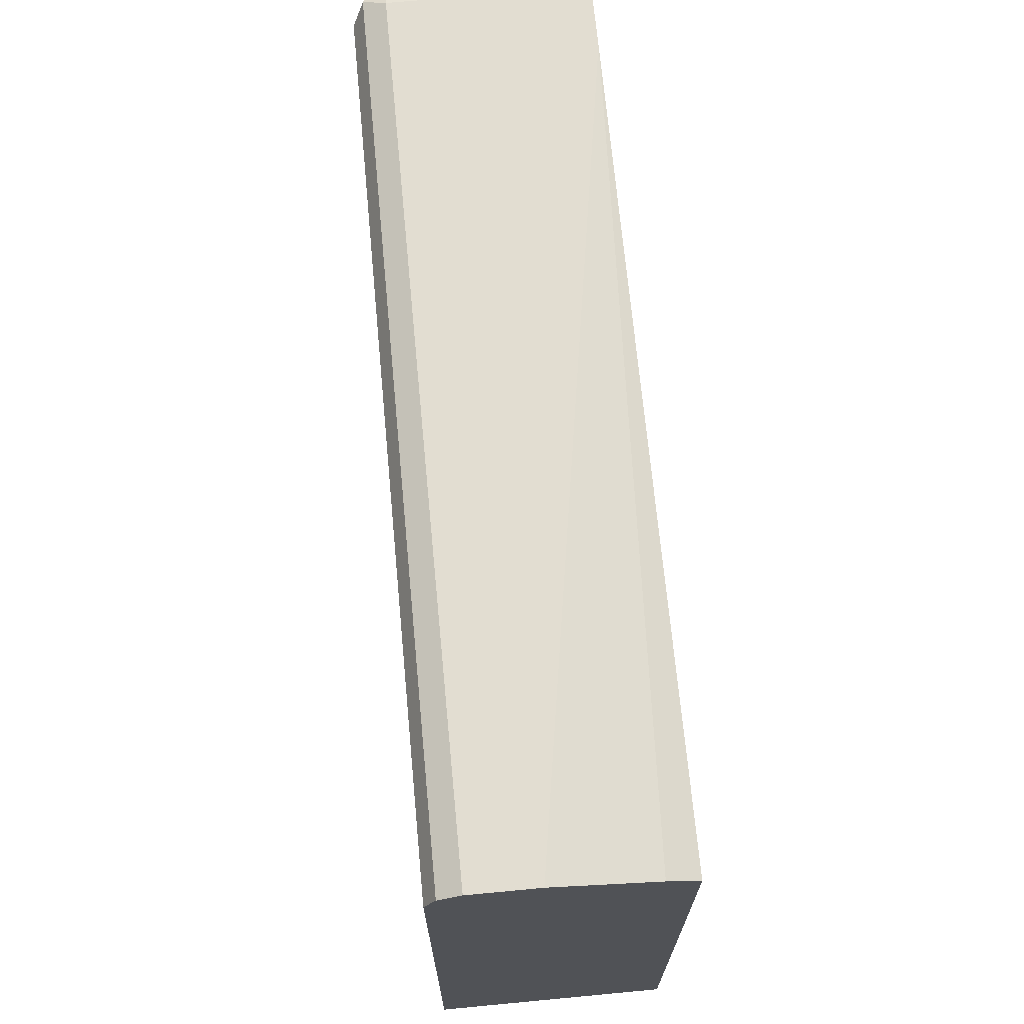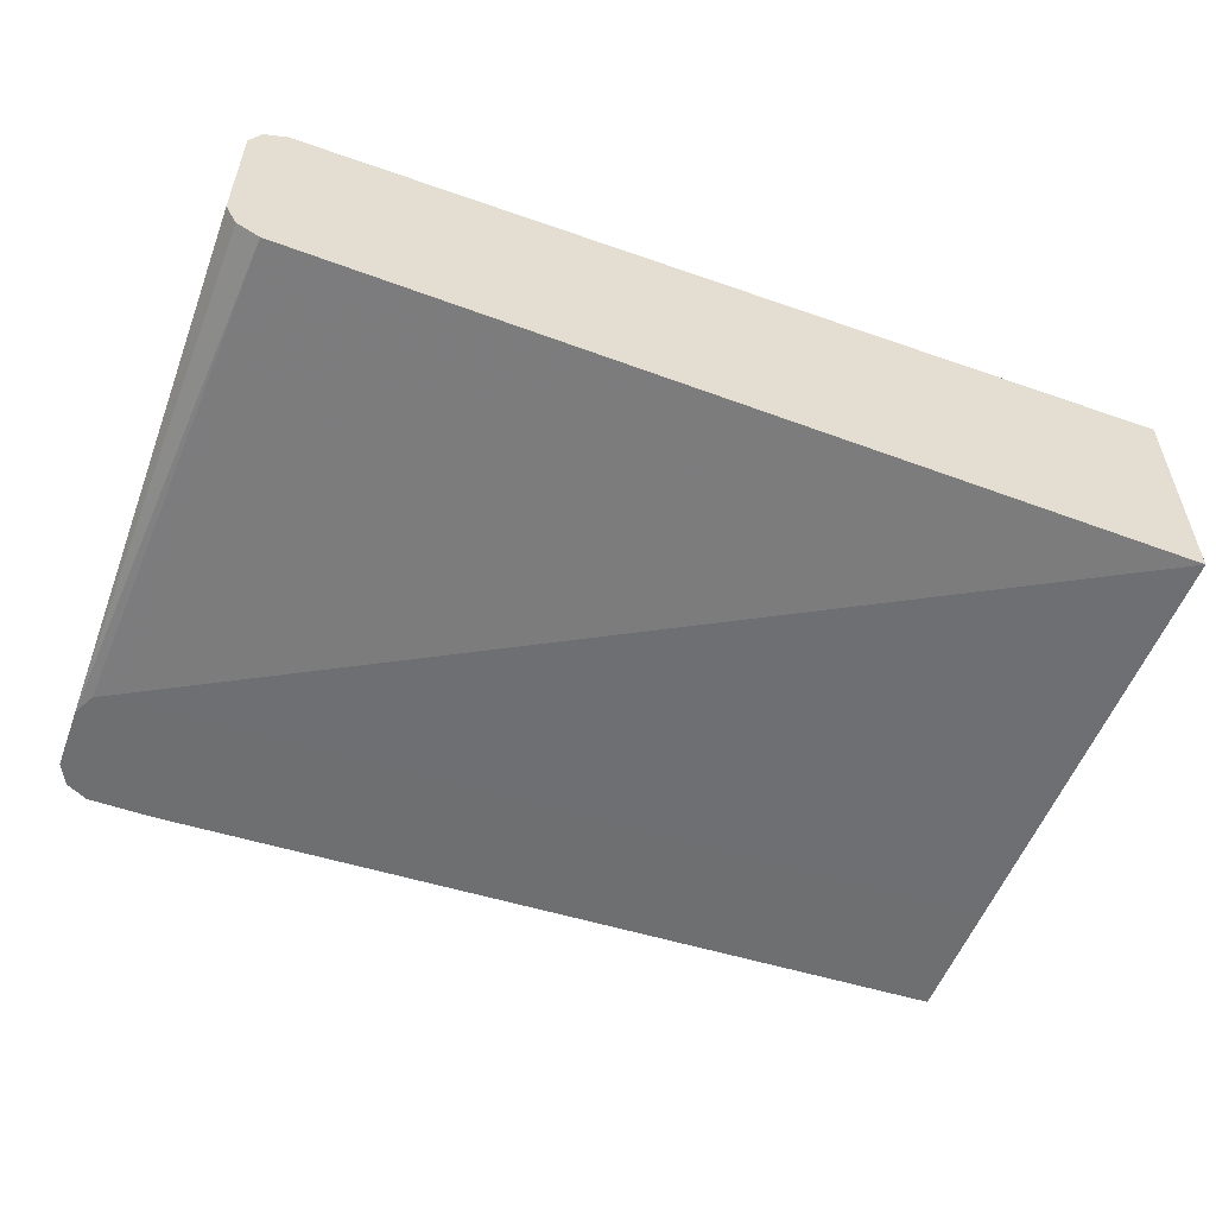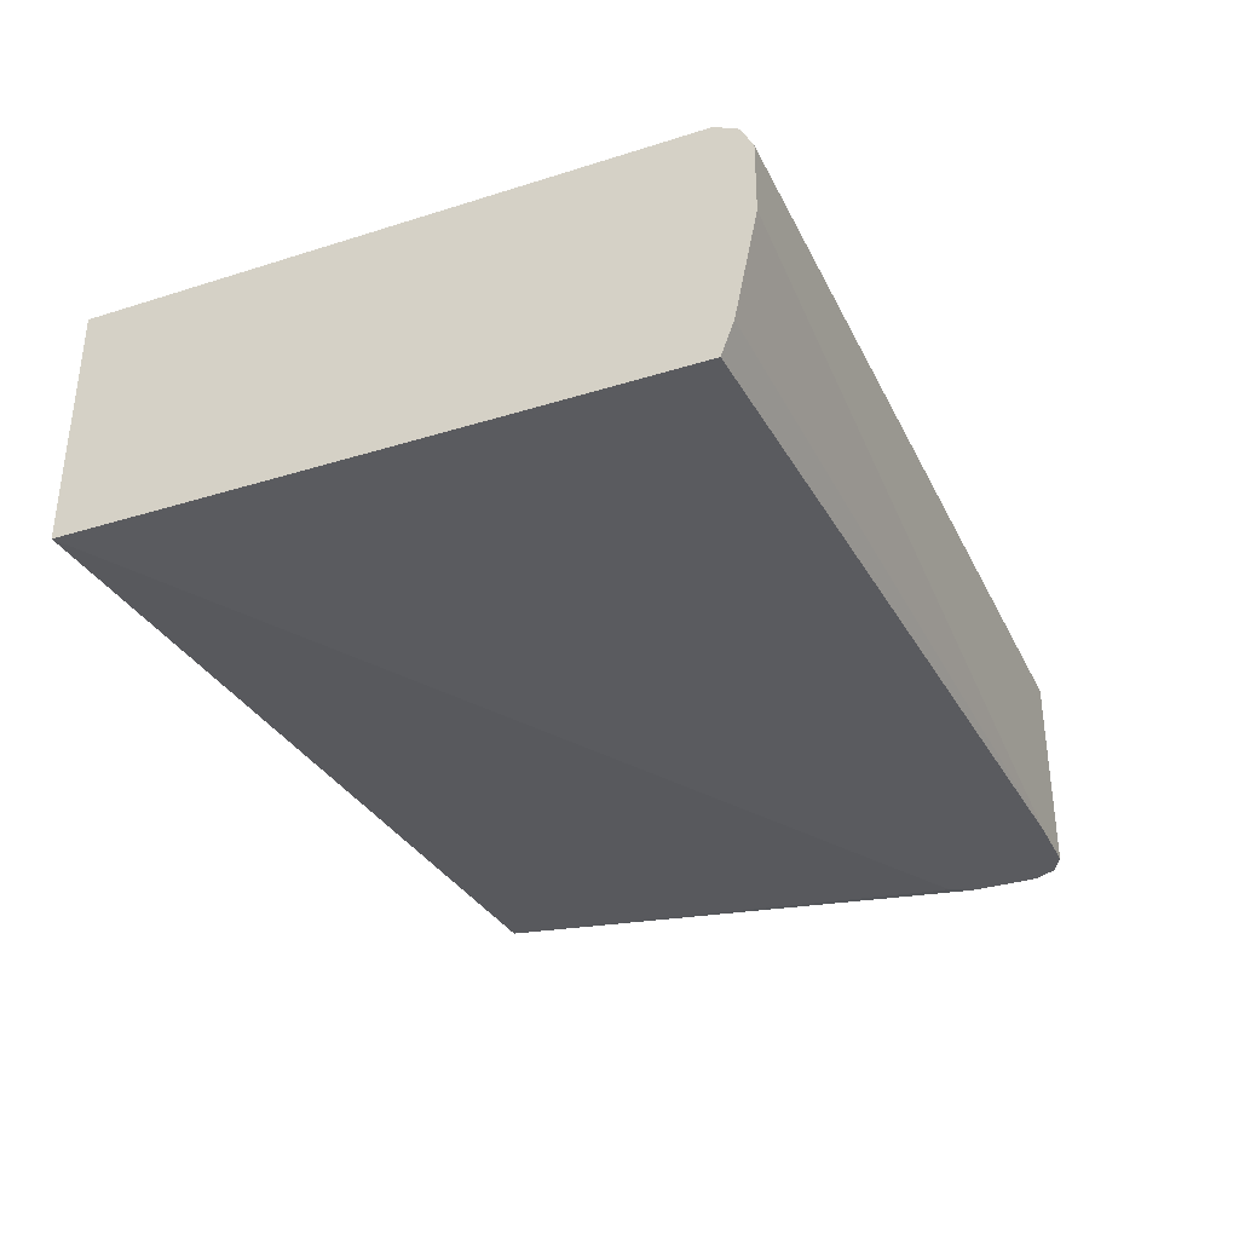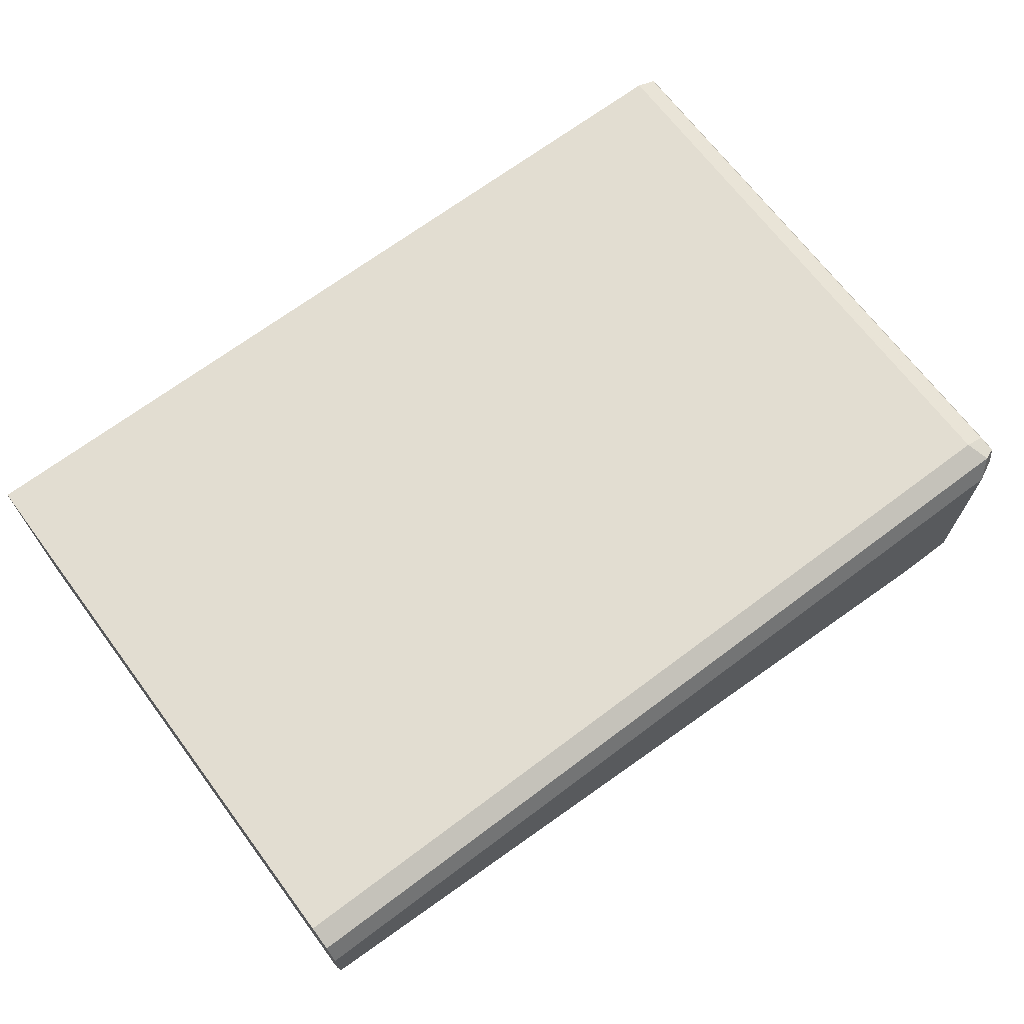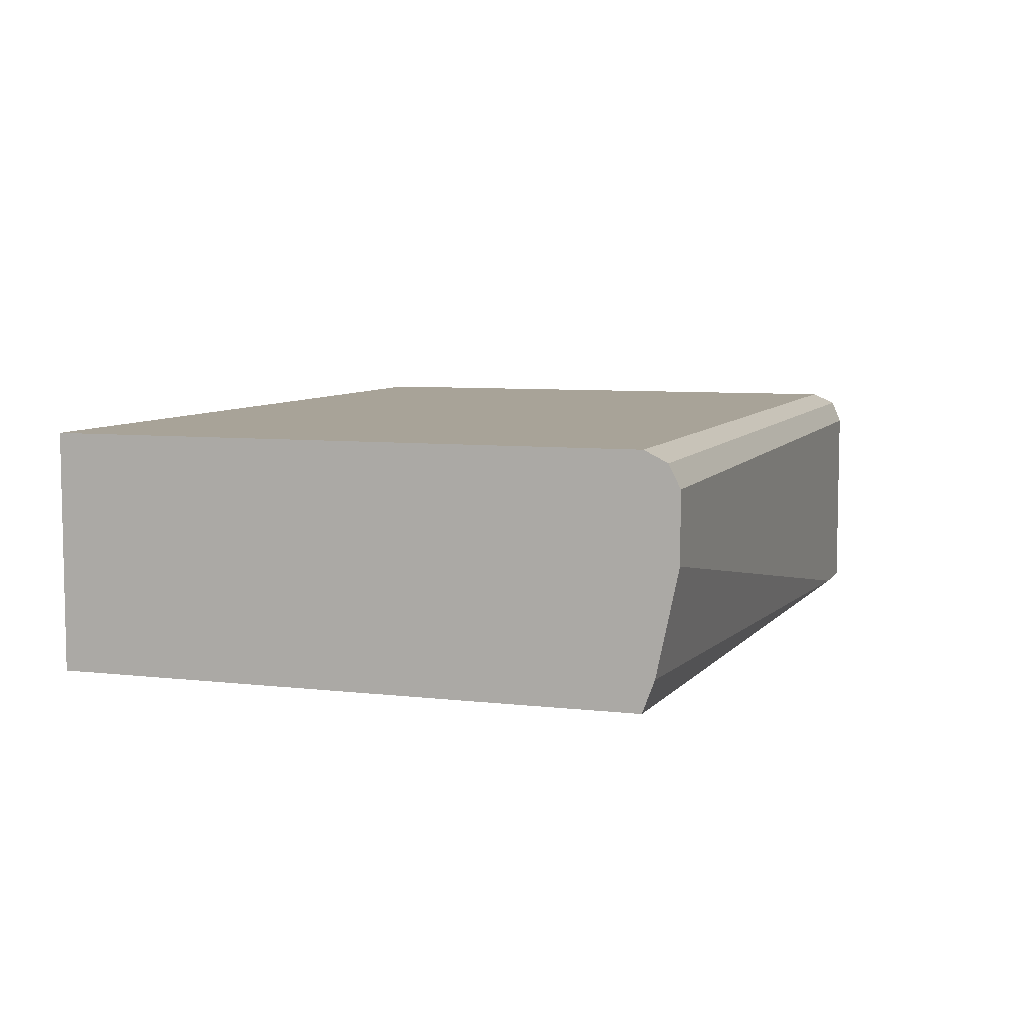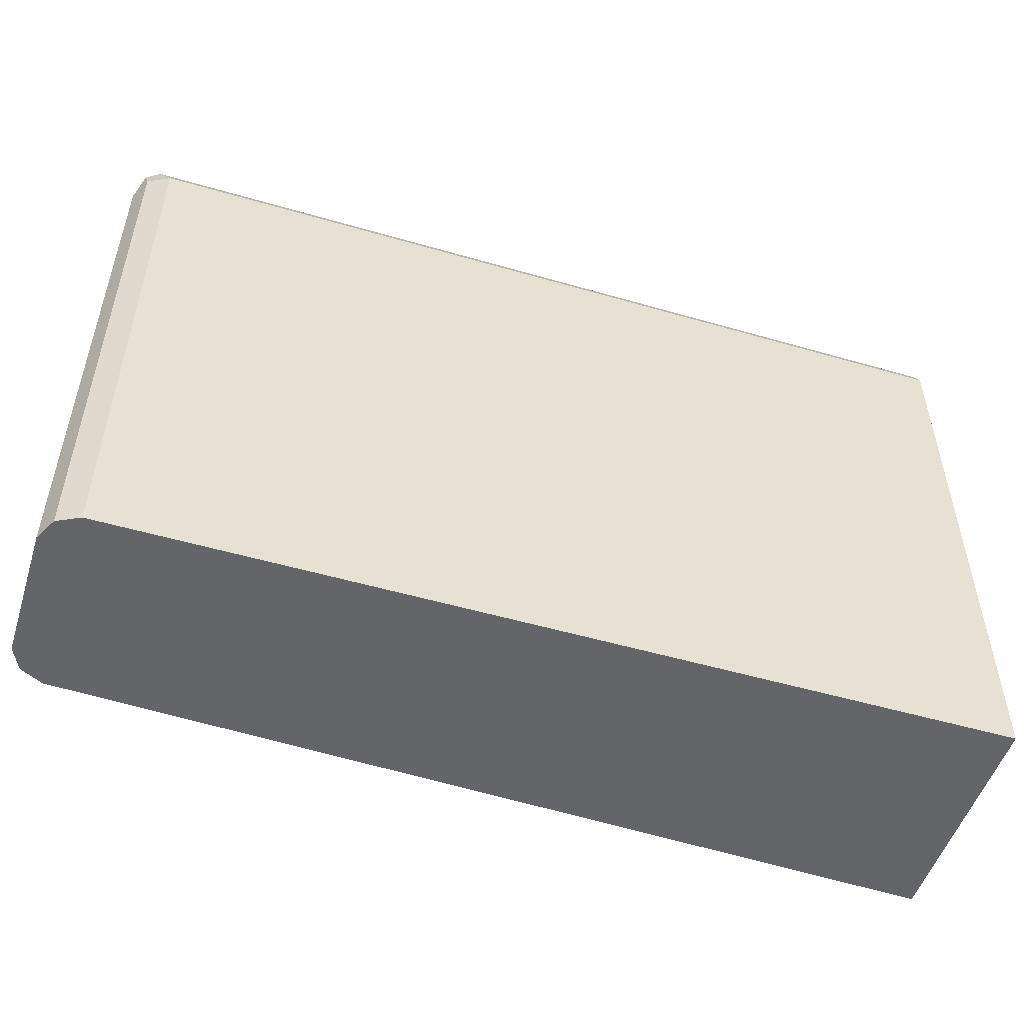
<metadata>
{"format":"obj","ext":"obj","renderer":"f3d","projection":"perspective","resolution":1024,"background":"white","views":[{"elev":68.4,"azim":84.6,"up":"+Y"},{"elev":-54.6,"azim":-20.4,"up":"+Z"},{"elev":-33.4,"azim":113.2,"up":"+Z"},{"elev":68.5,"azim":143.1,"up":"+Z"},{"elev":6.9,"azim":108.7,"up":"+Z"},{"elev":-51.6,"azim":-17.5,"up":"+Y"}]}
</metadata>
<code>
v 0.1955 0.3741 0.4276
v 0.1955 0.3682 0.4394
v 0.1955 0.3741 0.3919
v -0.2672 0.3741 0.4276
v 0.1955 0.3563 0.4454
v -0.2731 0.3682 0.4394
v 0.1955 0.3628 0.338
v -0.2316 0.3741 0.3213
v -0.2672 0.3741 0.3213
v -0.2786 0.3684 0.3213
v -0.2791 0.3682 0.4276
v -0.2806 0.3652 0.4365
v 0.1955 0.04812 0.4454
v -0.2672 0.3563 0.4454
v 0.1955 0.3565 0.3213
v -0.2791 0.3682 0.3213
v -0.2791 0.04812 0.4394
v -0.2791 0.3563 0.4394
v -0.285 0.3563 0.3213
v -0.285 0.3563 0.4276
v -0.285 0.04812 0.4276
v 0.1955 0.04812 0.3216
v -0.2672 0.04812 0.4454
v 0.1955 0.2851 0.3213
v -0.285 0.3207 0.3213
v -0.285 0.04812 0.3563
v -0.2672 0.04812 0.3385
v -0.2675 0.3025 0.3213
v -0.2791 0.3088 0.3213
v -0.2726 0.04812 0.3412
v -0.2791 0.04812 0.3444
v -0.2824 0.04812 0.3509
f 13 21 26
f 12 17 18
f 13 17 21
f 13 32 31
f 13 26 32
f 13 23 17
f 12 18 14
f 12 20 21
f 12 19 20
f 12 16 19
f 13 31 30
f 12 21 17
f 13 30 27
f 25 31 32
f 14 18 17
f 14 17 23
f 19 25 26
f 19 26 21
f 19 21 20
f 22 27 28
f 22 28 24
f 25 29 27
f 25 27 30
f 25 30 31
f 25 32 26
f 27 29 28
f 11 16 12
f 13 27 22
f 10 16 11
f 8 10 9
f 1 7 3
f 1 2 5
f 1 5 13
f 1 13 22
f 1 22 24
f 1 24 15
f 1 15 7
f 1 3 8
f 1 8 9
f 1 9 4
f 1 4 6
f 8 16 10
f 2 6 14
f 2 14 5
f 3 7 8
f 1 6 2
f 4 10 11
f 8 19 16
f 8 25 19
f 8 29 25
f 4 9 10
f 8 24 28
f 8 15 24
f 8 28 29
f 7 15 8
f 6 12 14
f 5 23 13
f 5 14 23
f 4 12 6
f 4 11 12

</code>
